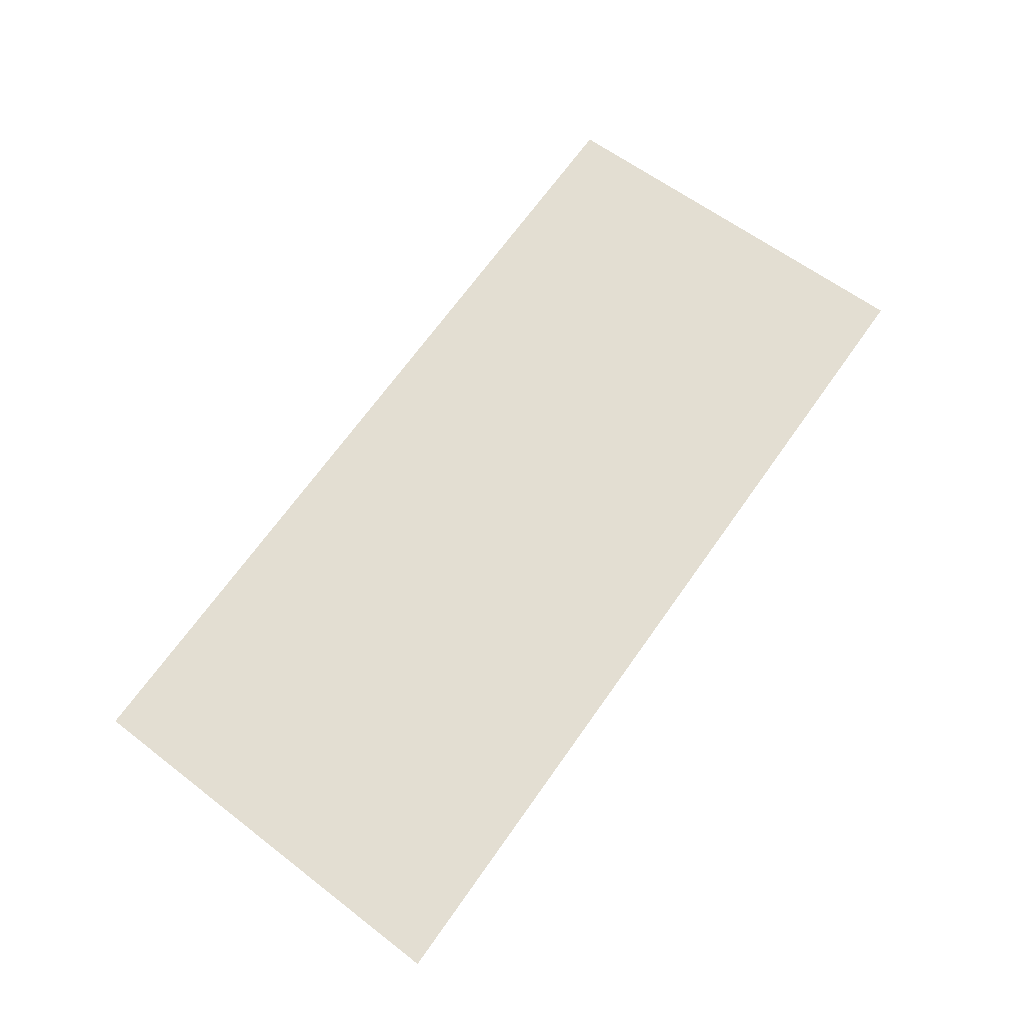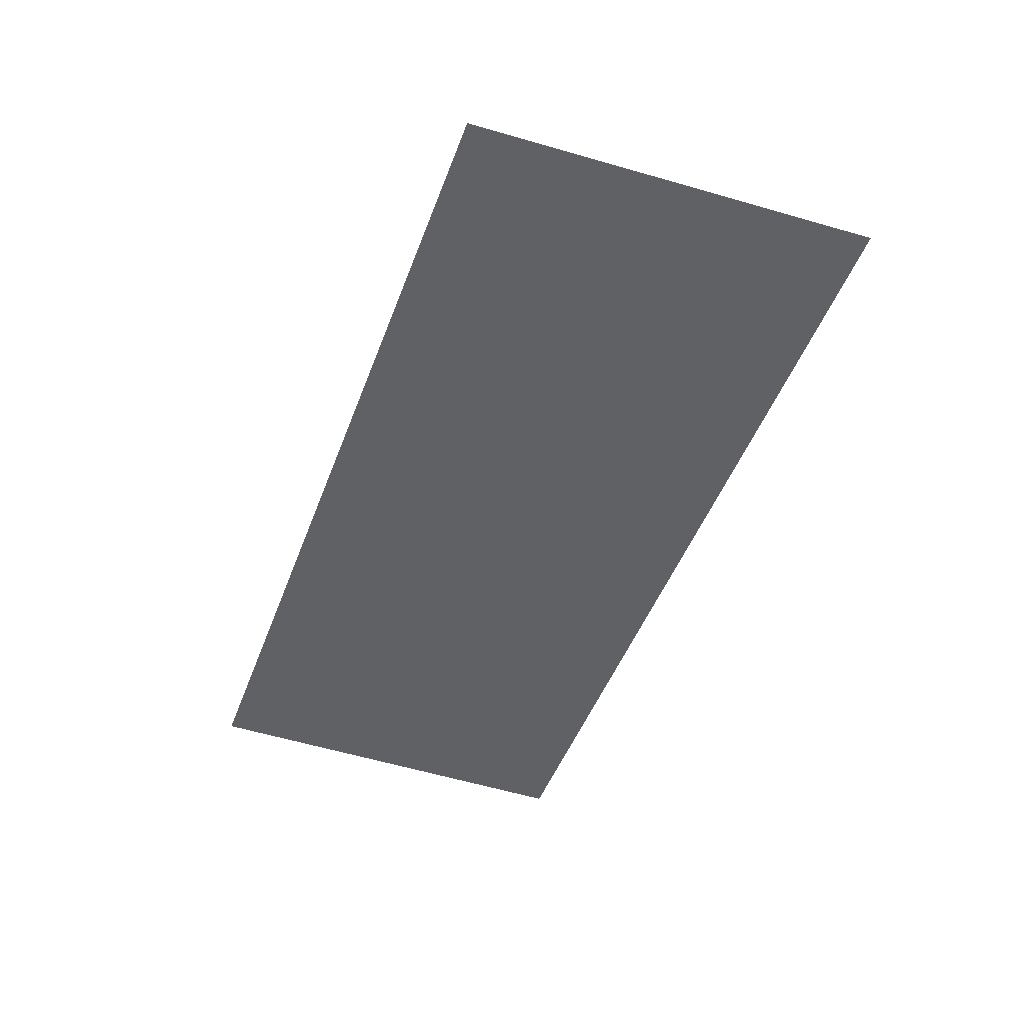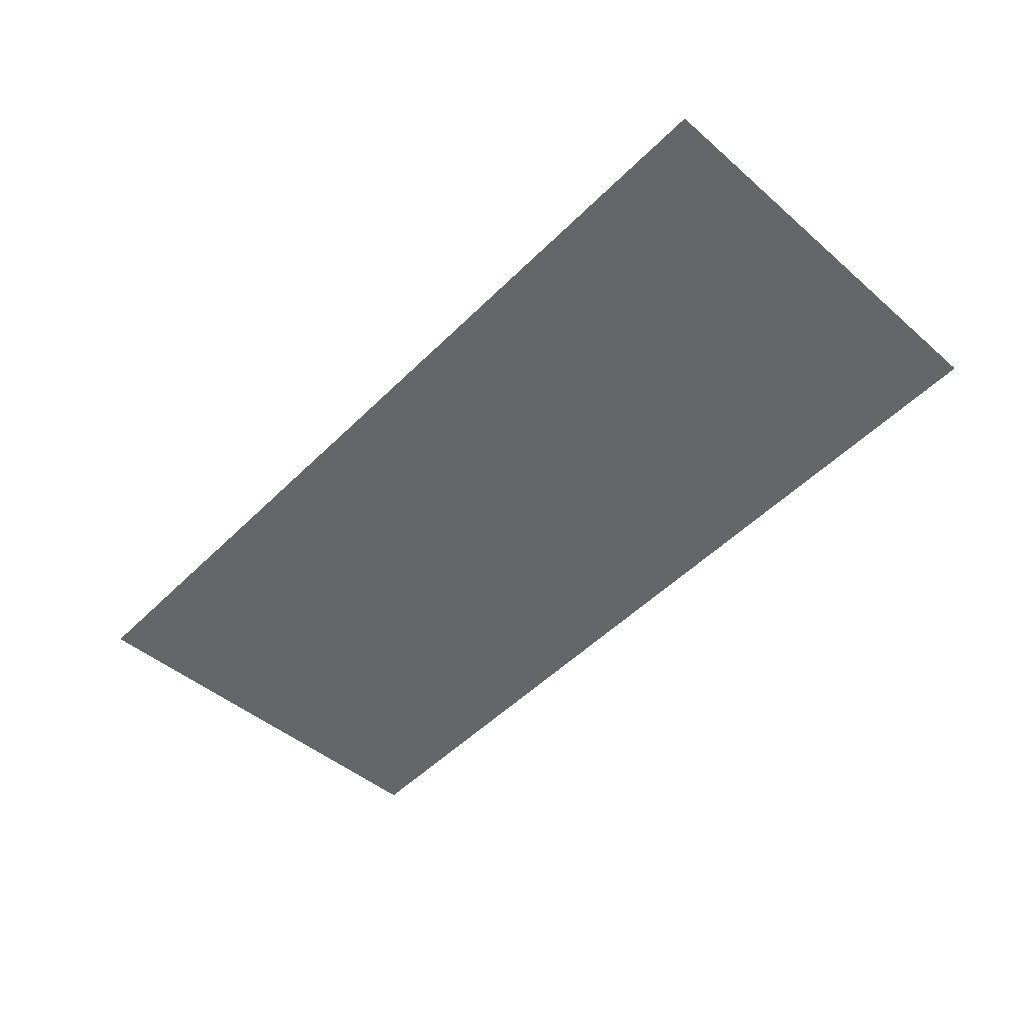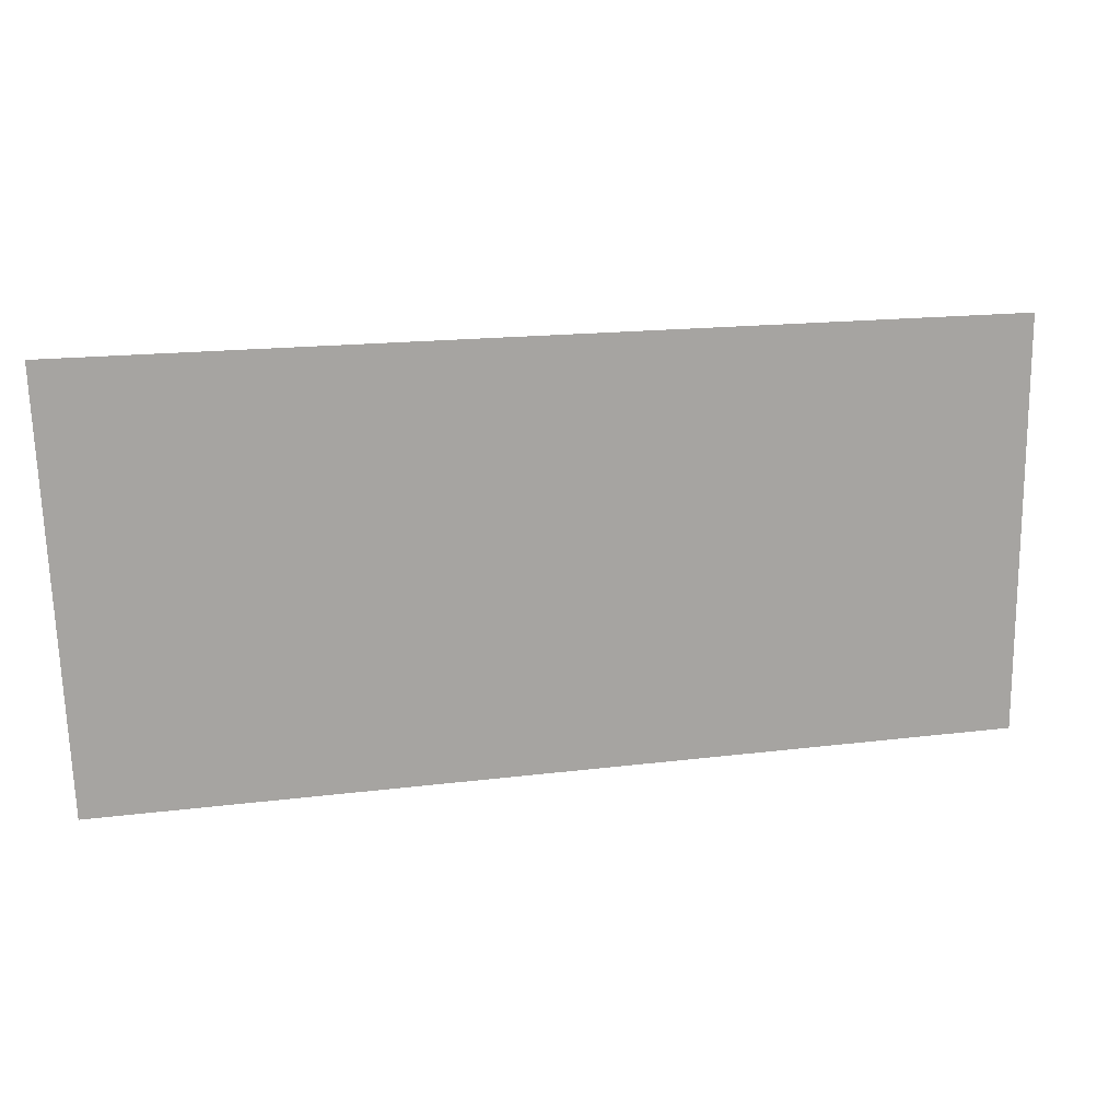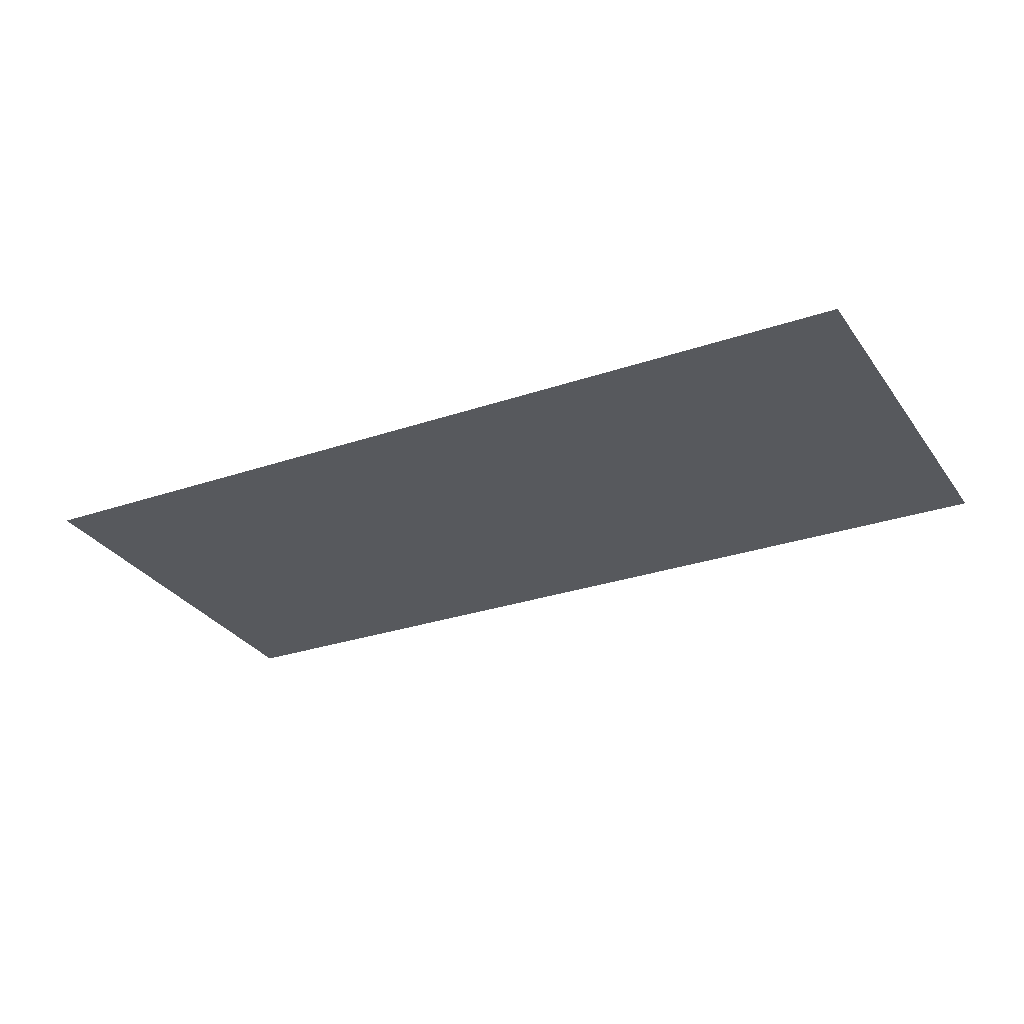
<metadata>
{"format":"obj","ext":"obj","renderer":"f3d","projection":"perspective","resolution":1024,"background":"white","views":[{"elev":67.7,"azim":125.2,"up":"+Z"},{"elev":-48.5,"azim":69.8,"up":"+Z"},{"elev":-51.8,"azim":-133.3,"up":"+Z"},{"elev":16.2,"azim":165.2,"up":"+Y"},{"elev":-29.6,"azim":26.5,"up":"+Z"}]}
</metadata>
<code>
v 0.1663 0.8525 -0.5625
v 0.1487 0.8838 -0.5625
v 0.3 0.9613 -0.5625
v 0.1875 0.8275 -0.5625
v 0.215 0.8037 -0.5625
v 0.1875 0.8275 -0.5625
v 0.3 0.9613 -0.5625
v 0.2456 0.7887 -0.5625
v 0.3175 0.7812 -0.5625
v 0.2762 0.7825 -0.5625
v 0.3 0.9613 -0.5625
v 0.3588 0.7925 -0.5625
v 0.405 0.815 -0.5625
v 0.3588 0.7925 -0.5625
v 0.3 0.9613 -0.5625
v 0.4425 0.84 -0.5625
v 0.475 0.87 -0.5625
v 0.4425 0.84 -0.5625
v 0.3 0.9613 -0.5625
v 0.4925 0.8862 -0.5625
v 0.52 0.8938 -0.5625
v 0.5062 0.8938 -0.5625
v 0.3 0.9613 -0.5625
v 0.7275 0.9613 -0.5625
v 0.5062 0.8938 -0.5625
v 0.4925 0.8862 -0.5625
v 0.3 0.9613 -0.5625
v 0.7275 0.9613 -0.5625
v 0.5339 0.883 -0.5625
v 0.52 0.8938 -0.5625
v 0.555 0.86 -0.5625
v 0.5339 0.883 -0.5625
v 0.7275 0.9613 -0.5625
v 0.5825 0.8363 -0.5625
v 0.6225 0.8075 -0.5625
v 0.5825 0.8363 -0.5625
v 0.7275 0.9613 -0.5625
v 0.6625 0.7925 -0.5625
v 0.7 0.785 -0.5625
v 0.6625 0.7925 -0.5625
v 0.7275 0.9613 -0.5625
v 0.7338 0.7837 -0.5625
v 0.7725 0.7925 -0.5625
v 0.7338 0.7837 -0.5625
v 0.7275 0.9613 -0.5625
v 0.8013 0.8075 -0.5625
v 0.835 0.8375 -0.5625
v 0.8013 0.8075 -0.5625
v 0.7275 0.9613 -0.5625
v 0.8588 0.8675 -0.5625
v 0.8788 0.9025 -0.5625
v 0.8588 0.8675 -0.5625
v 0.7275 0.9613 -0.5625
v 0.8887 0.9325 -0.5625
v 0.8887 0.9325 -0.5625
v 0.7275 0.9613 -0.5625
v 0.895 0.96 -0.5625
v 0.3 0.9613 -0.5625
v 0.1487 0.8838 -0.5625
v 0.1375 0.9087 -0.5625
v 0.1306 0.9387 -0.5625
v 0.1306 0.9387 -0.5625
v 0.13 0.96 -0.5625
v 0.3 0.9613 -0.5625
v 0.2762 0.7825 -0.5625
v 0.2456 0.7887 -0.5625
v 0.3 0.9613 -0.5625
v 0.4925 0.8862 -0.5625
v 0.5062 0.8938 -0.5625
v 0.52 0.8938 -0.5625
v 0.5339 0.883 -0.5625
v 0.4925 0.8862 -0.5625
v 0.5339 0.883 -0.5625
v 0.555 0.86 -0.5625
v 0.475 0.87 -0.5625
v 0.4425 0.84 -0.5625
v 0.475 0.87 -0.5625
v 0.555 0.86 -0.5625
v 0.5825 0.8363 -0.5625
v 0.405 0.815 -0.5625
v 0.4425 0.84 -0.5625
v 0.5825 0.8363 -0.5625
v 0.6225 0.8075 -0.5625
v 0.3588 0.7925 -0.5625
v 0.405 0.815 -0.5625
v 0.6225 0.8075 -0.5625
v 0.6625 0.7925 -0.5625
v 0.3175 0.7812 -0.5625
v 0.3588 0.7925 -0.5625
v 0.6625 0.7925 -0.5625
v 0.7 0.785 -0.5625
v 0.3175 0.7812 -0.5625
v 0.7 0.785 -0.5625
v 0.9451 0.6 -0.5625
v 0.075 0.6 -0.5625
v 0.075 0.6 -0.5625
v 0.2762 0.7825 -0.5625
v 0.3175 0.7812 -0.5625
v 0.075 0.6 -0.5625
v 0.2456 0.7887 -0.5625
v 0.2762 0.7825 -0.5625
v 0.075 0.6 -0.5625
v 0.215 0.8037 -0.5625
v 0.2456 0.7887 -0.5625
v 0.075 0.6 -0.5625
v 0.1875 0.8275 -0.5625
v 0.215 0.8037 -0.5625
v 0.075 0.6 -0.5625
v 0.1663 0.8525 -0.5625
v 0.1875 0.8275 -0.5625
v 0.075 0.6 -0.5625
v 0.1487 0.8838 -0.5625
v 0.1663 0.8525 -0.5625
v 0.1375 0.9087 -0.5625
v 0.1487 0.8838 -0.5625
v 0.075 0.6 -0.5625
v 0.075 1 -0.5625
v 0.1375 0.9087 -0.5625
v 0.075 1 -0.5625
v 0.1306 0.9387 -0.5625
v 0.1306 0.9387 -0.5625
v 0.075 1 -0.5625
v 0.13 0.96 -0.5625
v 0.13 0.96 -0.5625
v 0.075 1 -0.5625
v 0.3 0.9613 -0.5625
v 0.7275 0.9613 -0.5625
v 0.3 0.9613 -0.5625
v 0.075 1 -0.5625
v 0.9625 1 -0.5625
v 0.895 0.96 -0.5625
v 0.7275 0.9613 -0.5625
v 0.9625 1 -0.5625
v 0.8887 0.9325 -0.5625
v 0.895 0.96 -0.5625
v 0.9625 1 -0.5625
v 0.8788 0.9025 -0.5625
v 0.8887 0.9325 -0.5625
v 0.9625 1 -0.5625
v 0.9451 0.6 -0.5625
v 0.9451 0.6 -0.5625
v 0.8588 0.8675 -0.5625
v 0.8788 0.9025 -0.5625
v 0.9451 0.6 -0.5625
v 0.835 0.8375 -0.5625
v 0.8588 0.8675 -0.5625
v 0.9451 0.6 -0.5625
v 0.8013 0.8075 -0.5625
v 0.835 0.8375 -0.5625
v 0.9451 0.6 -0.5625
v 0.7725 0.7925 -0.5625
v 0.8013 0.8075 -0.5625
v 0.9451 0.6 -0.5625
v 0.7338 0.7837 -0.5625
v 0.7725 0.7925 -0.5625
v 0.9451 0.6 -0.5625
v 0.7 0.785 -0.5625
v 0.7338 0.7837 -0.5625
g mesh7030052
f 1 2 3
f 3 4 1
f 5 6 7
f 7 8 5
f 9 10 11
f 11 12 9
f 13 14 15
f 15 16 13
f 17 18 19
f 19 20 17
f 21 22 23
f 23 24 21
f 25 26 27
f 28 29 30
f 31 32 33
f 33 34 31
f 35 36 37
f 37 38 35
f 39 40 41
f 41 42 39
f 43 44 45
f 45 46 43
f 47 48 49
f 49 50 47
f 51 52 53
f 53 54 51
f 55 56 57
f 58 59 60
f 60 61 58
f 62 63 64
f 65 66 67
f 68 69 70
f 70 71 68
f 72 73 74
f 74 75 72
f 76 77 78
f 78 79 76
f 80 81 82
f 82 83 80
f 84 85 86
f 86 87 84
f 88 89 90
f 90 91 88
f 92 93 94
f 94 95 92
f 96 97 98
f 99 100 101
f 102 103 104
f 105 106 107
f 108 109 110
f 111 112 113
f 114 115 116
f 116 117 114
f 118 119 120
f 121 122 123
f 124 125 126
f 127 128 129
f 129 130 127
f 131 132 133
f 134 135 136
f 137 138 139
f 139 140 137
f 141 142 143
f 144 145 146
f 147 148 149
f 150 151 152
f 153 154 155
f 156 157 158

</code>
